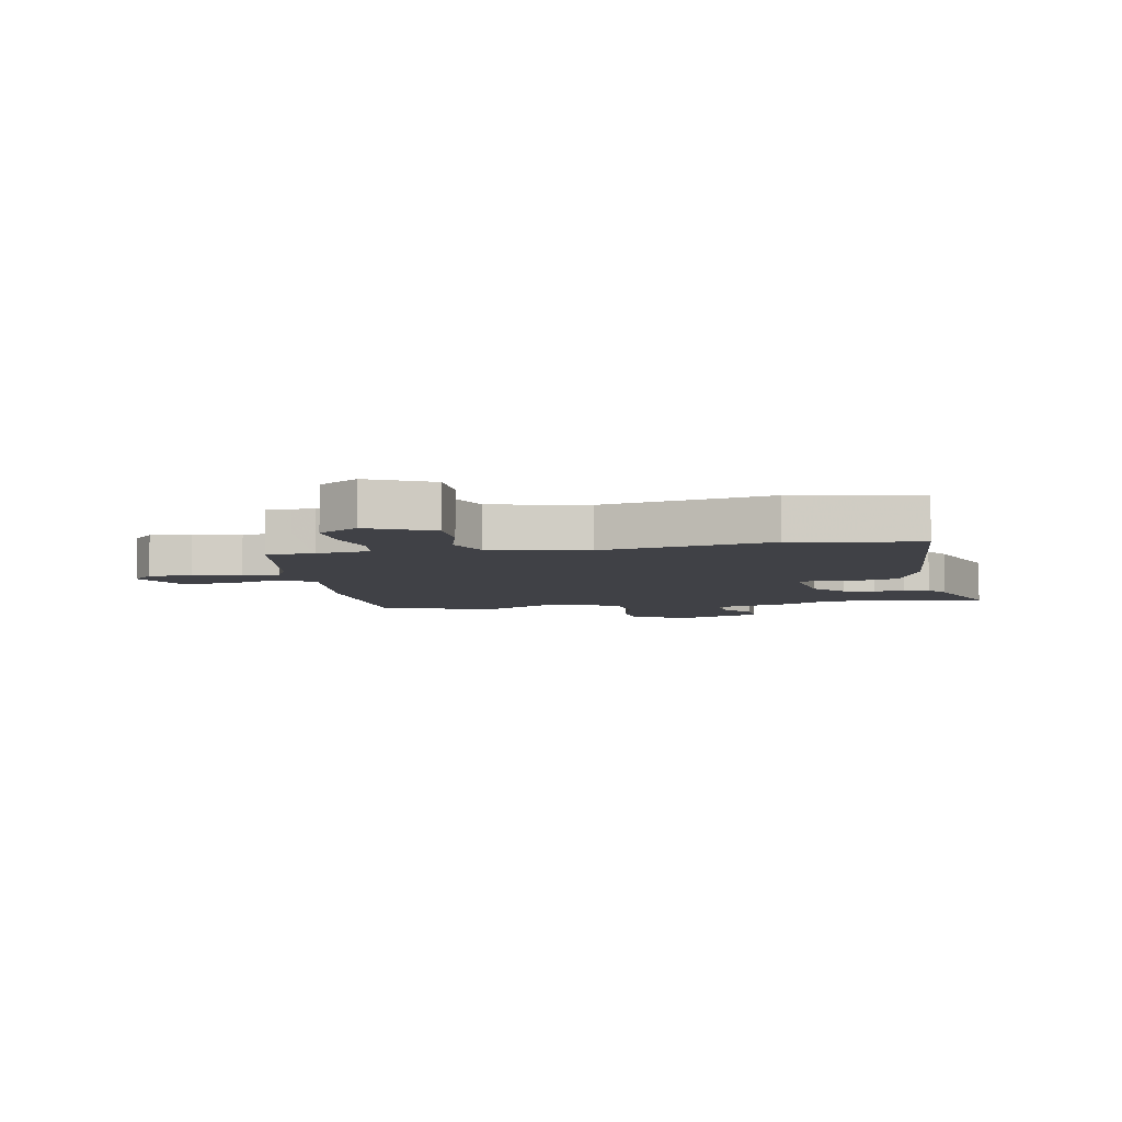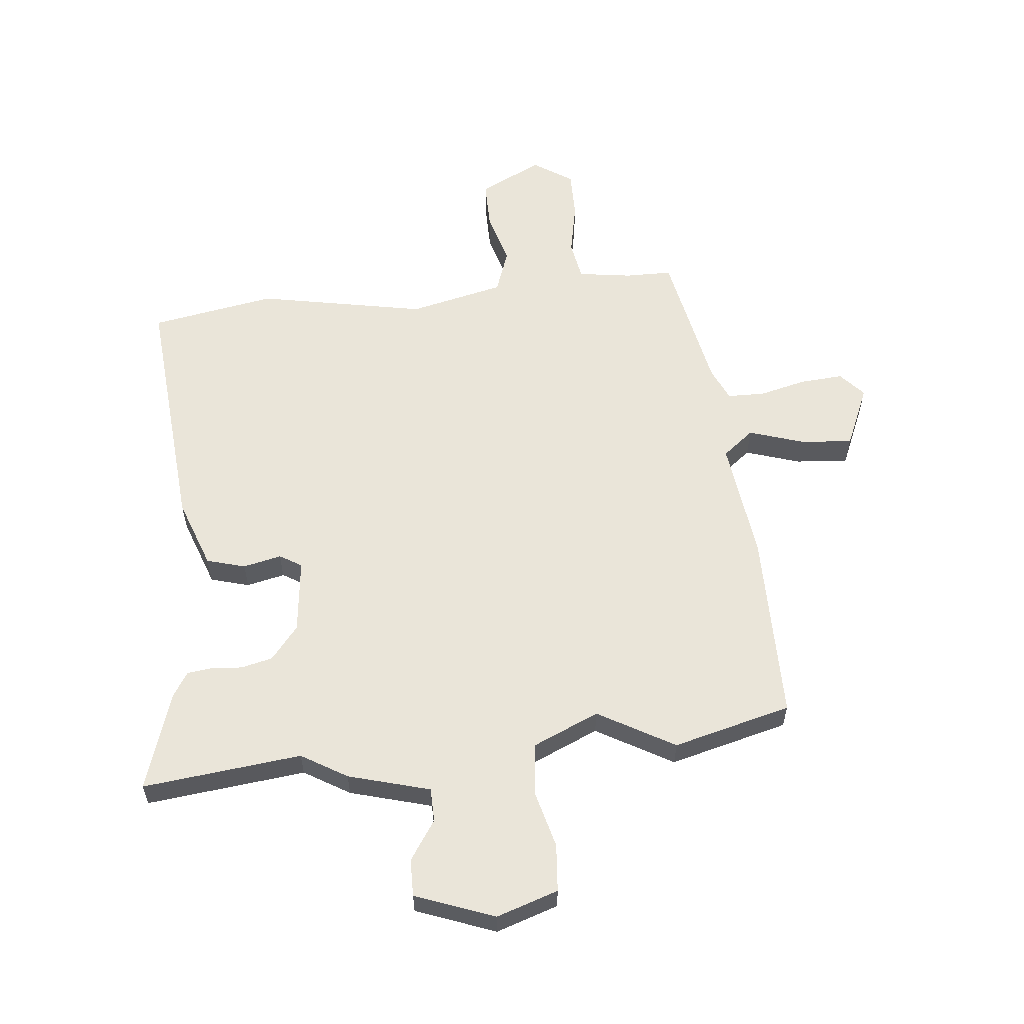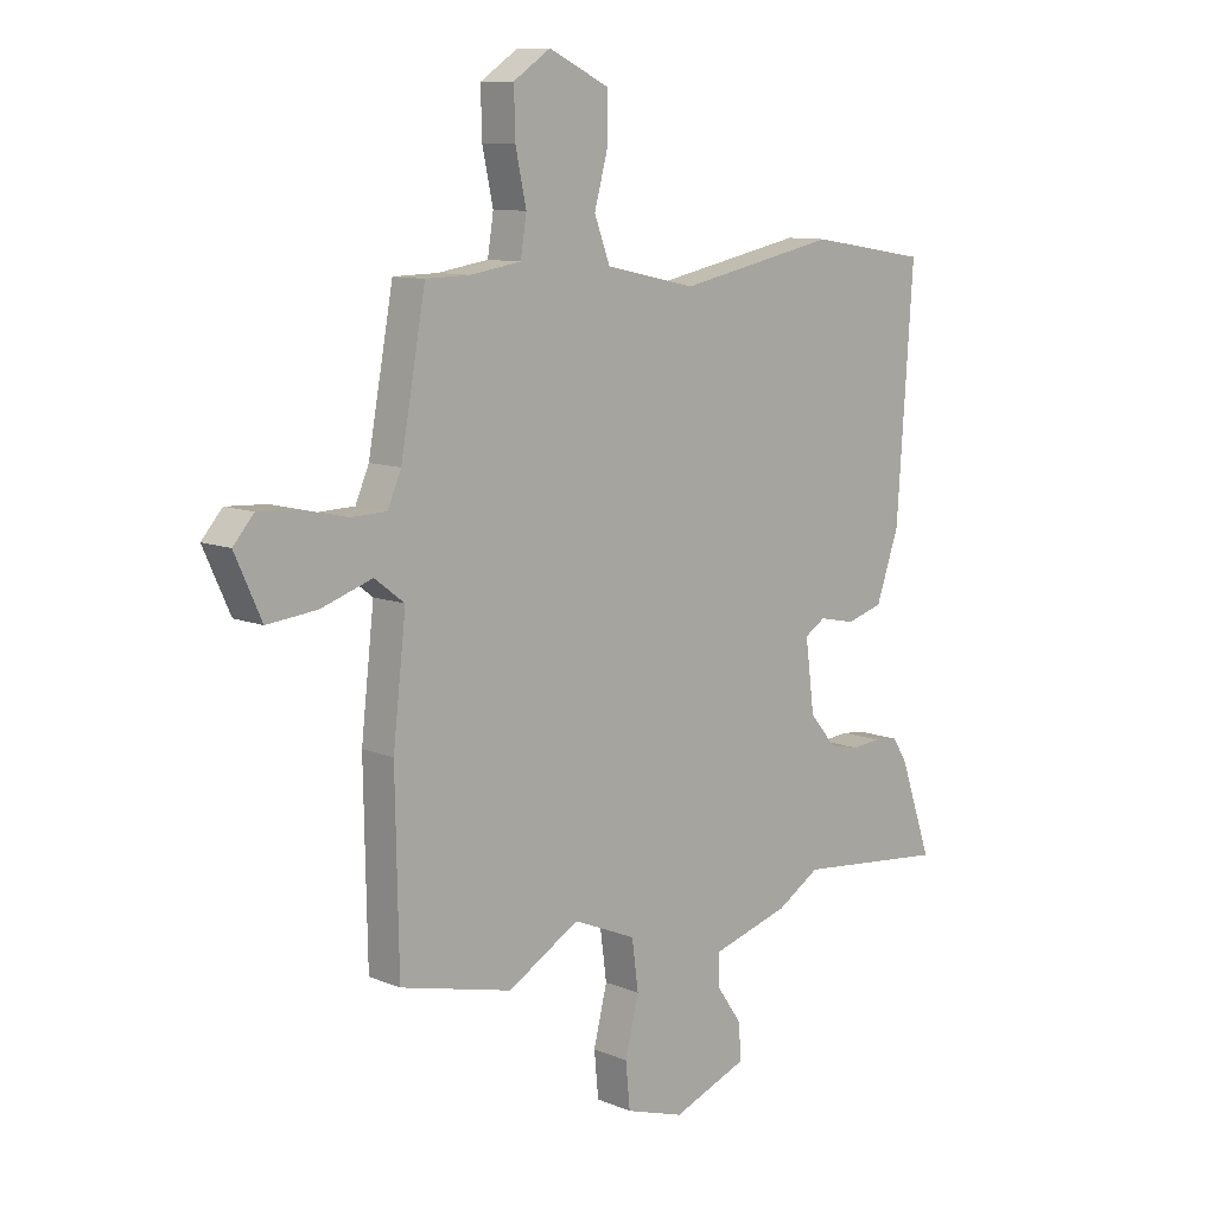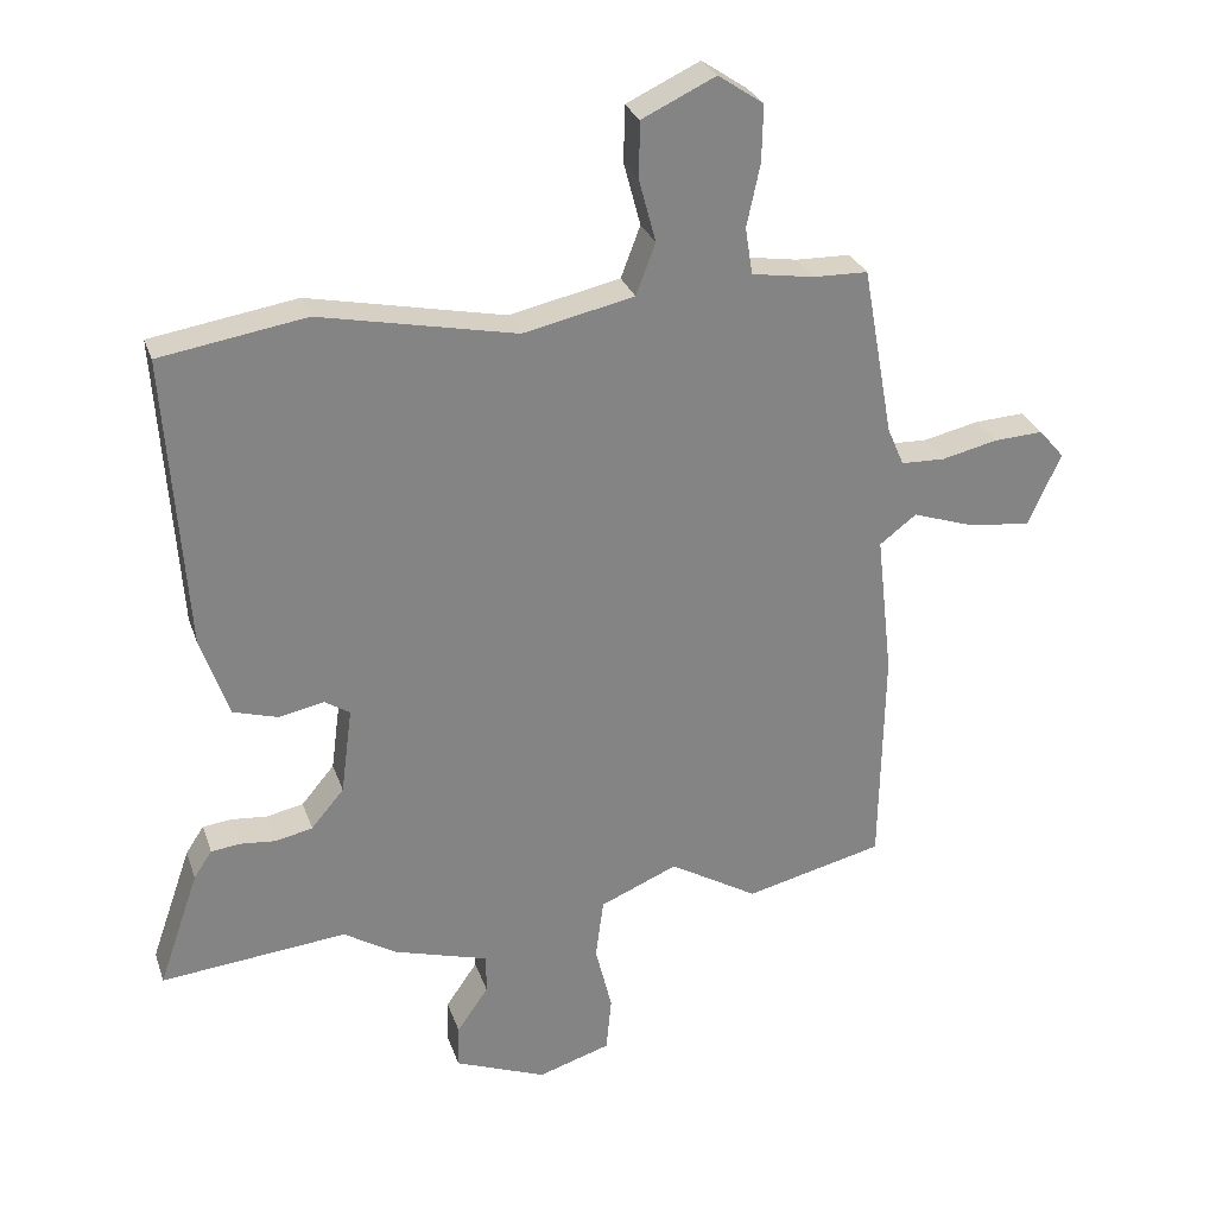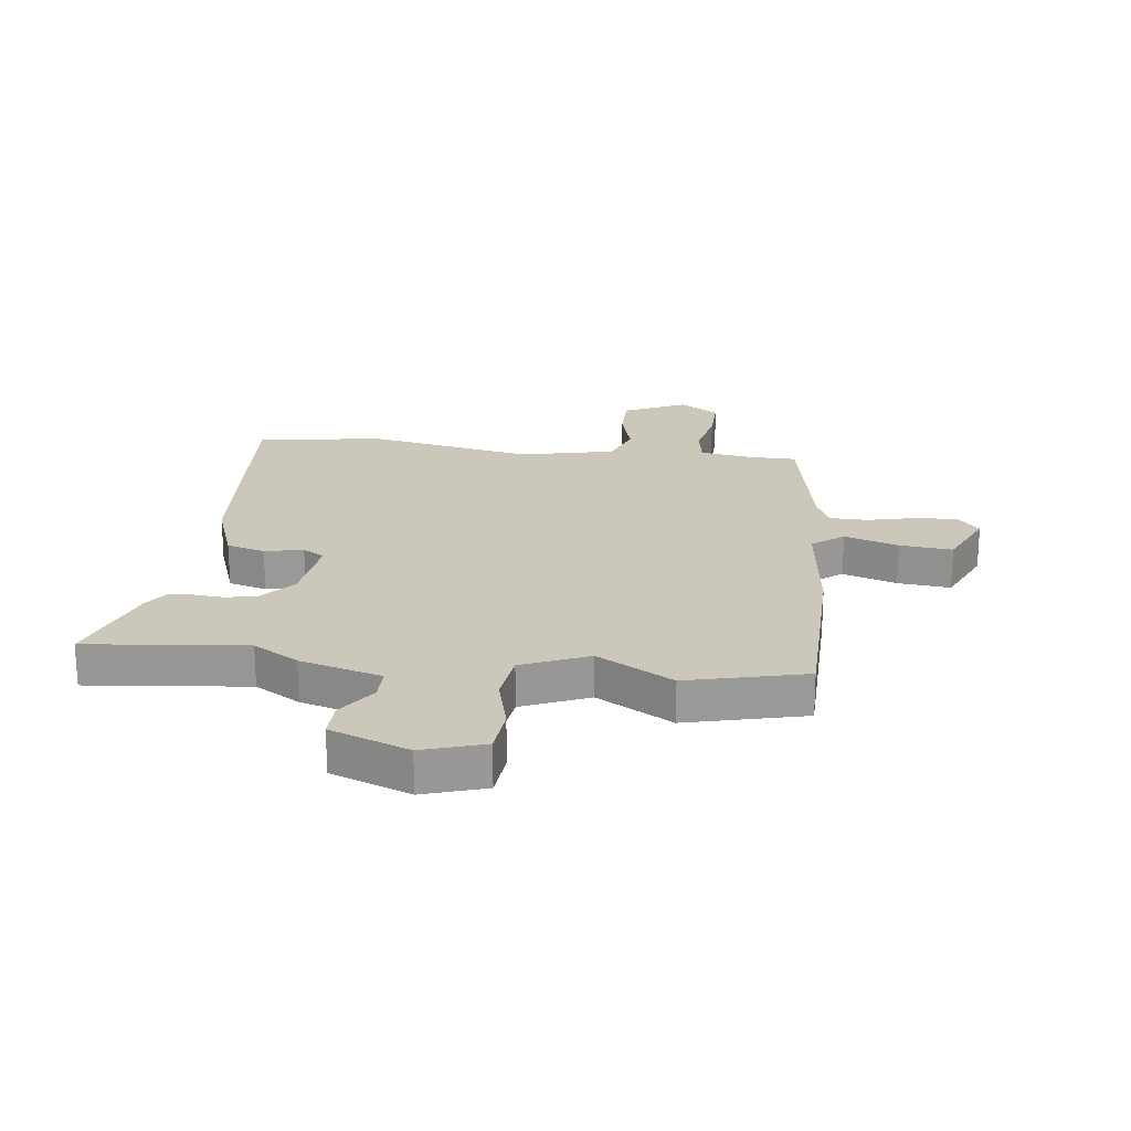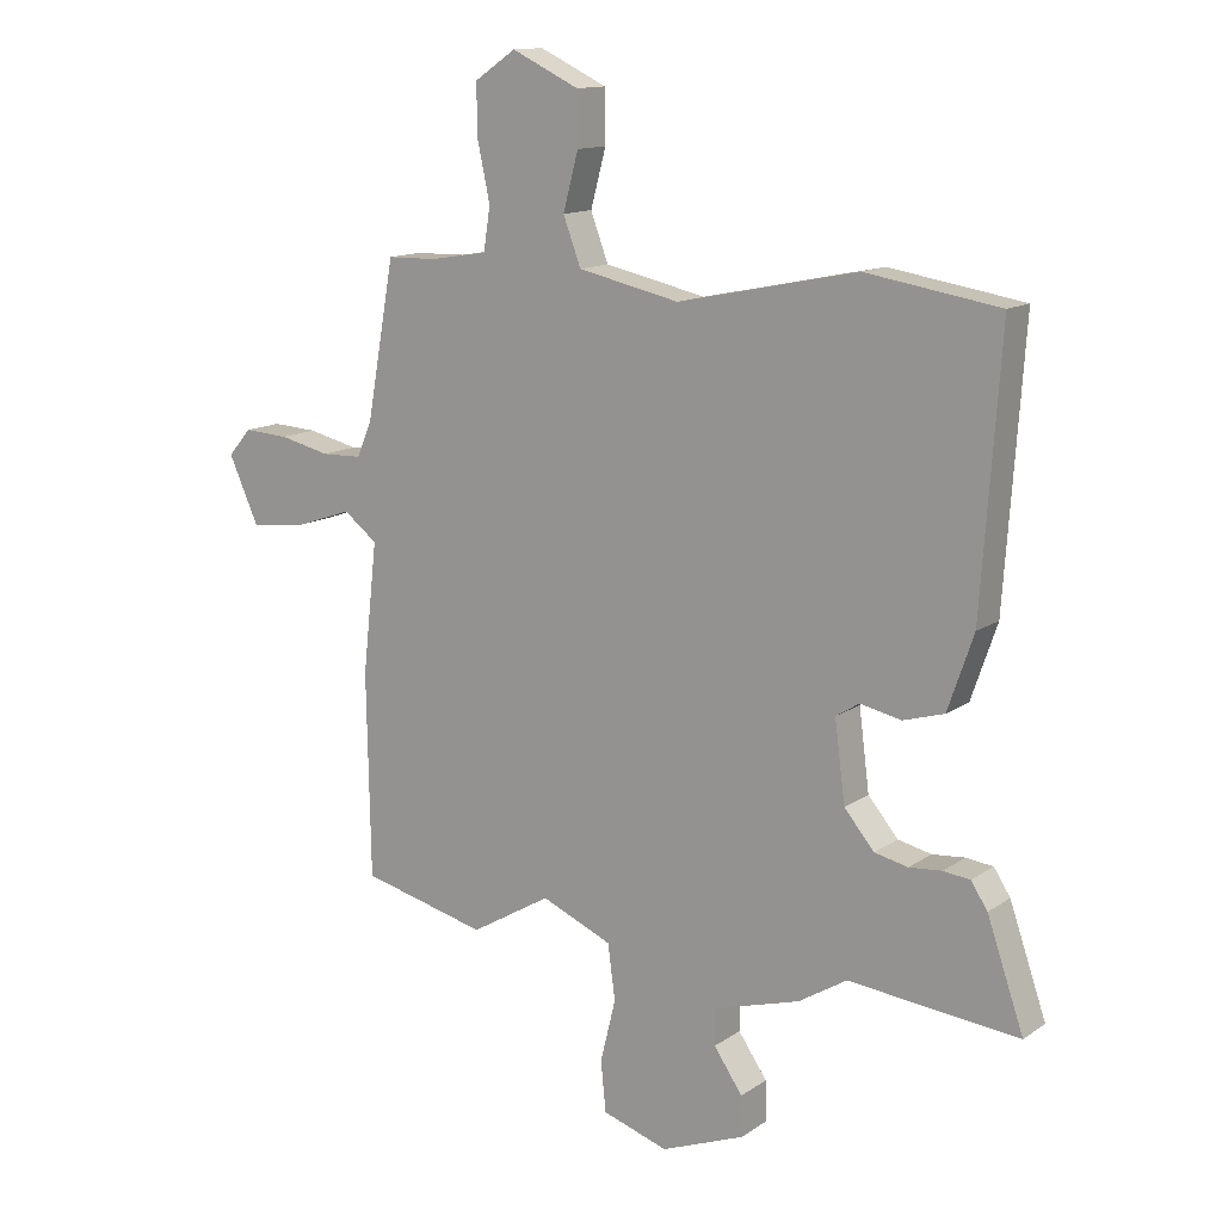
<metadata>
{"format":"obj","ext":"obj","renderer":"f3d","projection":"perspective","resolution":1024,"background":"white","views":[{"elev":-6.0,"azim":10.3,"up":"+Y"},{"elev":58.4,"azim":173.3,"up":"+Y"},{"elev":10.0,"azim":-43.7,"up":"+Z"},{"elev":28.4,"azim":163.0,"up":"+Z"},{"elev":21.6,"azim":-173.4,"up":"+Y"},{"elev":13.3,"azim":34.1,"up":"+Z"}]}
</metadata>
<code>
v 0.325 0.07 0.528
v 0.543 0.07 0.493
v 0.513 0.07 0.056
v 0.471 0.07 -0.066
v 0.404 0.07 -0.086
v 0.337 0.07 -0.072
v 0.299 0.07 -0.096
v 0.316 0.07 -0.226
v 0.365 0.07 -0.284
v 0.42 0.07 -0.296
v 0.473 0.07 -0.291
v 0.517 0.07 -0.296
v 0.544 0.07 -0.337
v 0.604 0.07 -0.51
v 0.326 0.07 -0.483
v 0.247 0.07 -0.532
v 0.105 0.07 -0.574
v 0.105 0.07 -0.633
v 0.152 0.07 -0.701
v 0.154 0.07 -0.766
v 0.017 0.07 -0.82
v -0.091 0.07 -0.786
v -0.099 0.07 -0.703
v -0.074 0.07 -0.601
v -0.086 0.07 -0.511
v -0.202 0.07 -0.462
v -0.334 0.07 -0.54
v -0.541 0.07 -0.49
v -0.547 0.07 -0.157
v -0.523 0.07 0.056
v -0.578 0.07 0.098
v -0.672 0.07 0.066
v -0.764 0.07 0.056
v -0.813 0.07 0.164
v -0.775 0.07 0.208
v -0.701 0.07 0.204
v -0.618 0.07 0.185
v -0.552 0.07 0.187
v -0.527 0.07 0.245
v -0.481 0.07 0.499
v -0.399 0.07 0.501
v -0.306 0.07 0.516
v -0.295 0.07 0.586
v -0.315 0.07 0.679
v -0.317 0.07 0.764
v -0.249 0.07 0.81
v -0.139 0.07 0.758
v -0.138 0.07 0.673
v -0.163 0.07 0.58
v -0.134 0.07 0.503
v 0.032 0.07 0.467
v 0.325 0 0.528
v 0.543 0 0.493
v 0.513 0 0.056
v 0.471 0 -0.066
v 0.404 0 -0.086
v 0.337 0 -0.072
v 0.299 0 -0.096
v 0.316 0 -0.226
v 0.365 0 -0.284
v 0.42 0 -0.296
v 0.473 0 -0.291
v 0.517 0 -0.296
v 0.544 0 -0.337
v 0.604 0 -0.51
v 0.326 0 -0.483
v 0.247 0 -0.532
v 0.105 0 -0.574
v 0.105 0 -0.633
v 0.152 0 -0.701
v 0.154 0 -0.766
v 0.017 0 -0.82
v -0.091 0 -0.786
v -0.099 0 -0.703
v -0.074 0 -0.601
v -0.086 0 -0.511
v -0.202 0 -0.462
v -0.334 0 -0.54
v -0.541 0 -0.49
v -0.547 0 -0.157
v -0.523 0 0.056
v -0.578 0 0.098
v -0.672 0 0.066
v -0.764 0 0.056
v -0.813 0 0.164
v -0.775 0 0.208
v -0.701 0 0.204
v -0.618 0 0.185
v -0.552 0 0.187
v -0.527 0 0.245
v -0.481 0 0.499
v -0.399 0 0.501
v -0.306 0 0.516
v -0.295 0 0.586
v -0.315 0 0.679
v -0.317 0 0.764
v -0.249 0 0.81
v -0.139 0 0.758
v -0.138 0 0.673
v -0.163 0 0.58
v -0.134 0 0.503
v 0.032 0 0.467
f 47 48 49
f 46 47 49
f 45 46 49
f 44 45 49
f 43 44 49
f 42 43 49 50
f 41 42 50 51
f 39 40 41 51
f 35 36 37
f 34 35 37
f 33 34 37
f 32 33 37
f 31 32 37
f 30 31 37 38
f 28 29 30
f 27 28 30
f 26 27 30
f 51 1 2
f 39 51 2
f 38 39 2
f 30 38 2
f 26 30 2
f 25 26 2
f 22 23 24
f 21 22 24
f 20 21 24
f 19 20 24
f 18 19 24
f 15 16 17
f 13 14 15
f 12 13 15
f 11 12 15
f 10 11 15
f 9 10 15 17
f 8 9 17
f 7 8 17
f 4 5 6
f 3 4 6
f 2 3 6
f 2 6 7
f 25 2 7
f 17 18 24 25
f 7 17 25
f 100 99 98
f 100 98 97
f 100 97 96
f 100 96 95
f 100 95 94
f 101 100 94 93
f 102 101 93 92
f 102 92 91 90
f 88 87 86
f 88 86 85
f 88 85 84
f 88 84 83
f 88 83 82
f 89 88 82 81
f 81 80 79
f 81 79 78
f 81 78 77
f 53 52 102
f 53 102 90
f 53 90 89
f 53 89 81
f 53 81 77
f 53 77 76
f 75 74 73
f 75 73 72
f 75 72 71
f 75 71 70
f 75 70 69
f 68 67 66
f 66 65 64
f 66 64 63
f 66 63 62
f 66 62 61
f 68 66 61 60
f 68 60 59
f 68 59 58
f 57 56 55
f 57 55 54
f 57 54 53
f 58 57 53
f 58 53 76
f 76 75 69 68
f 76 68 58
f 1 52 53 2
f 2 53 54 3
f 3 54 55 4
f 4 55 56 5
f 5 56 57 6
f 6 57 58 7
f 7 58 59 8
f 8 59 60 9
f 9 60 61 10
f 10 61 62 11
f 11 62 63 12
f 12 63 64 13
f 13 64 65 14
f 14 65 66 15
f 15 66 67 16
f 16 67 68 17
f 17 68 69 18
f 18 69 70 19
f 19 70 71 20
f 20 71 72 21
f 21 72 73 22
f 22 73 74 23
f 23 74 75 24
f 24 75 76 25
f 25 76 77 26
f 26 77 78 27
f 27 78 79 28
f 28 79 80 29
f 29 80 81 30
f 30 81 82 31
f 31 82 83 32
f 32 83 84 33
f 33 84 85 34
f 34 85 86 35
f 35 86 87 36
f 36 87 88 37
f 37 88 89 38
f 38 89 90 39
f 39 90 91 40
f 40 91 92 41
f 41 92 93 42
f 42 93 94 43
f 43 94 95 44
f 44 95 96 45
f 45 96 97 46
f 46 97 98 47
f 47 98 99 48
f 48 99 100 49
f 49 100 101 50
f 50 101 102 51
f 51 102 52 1

</code>
